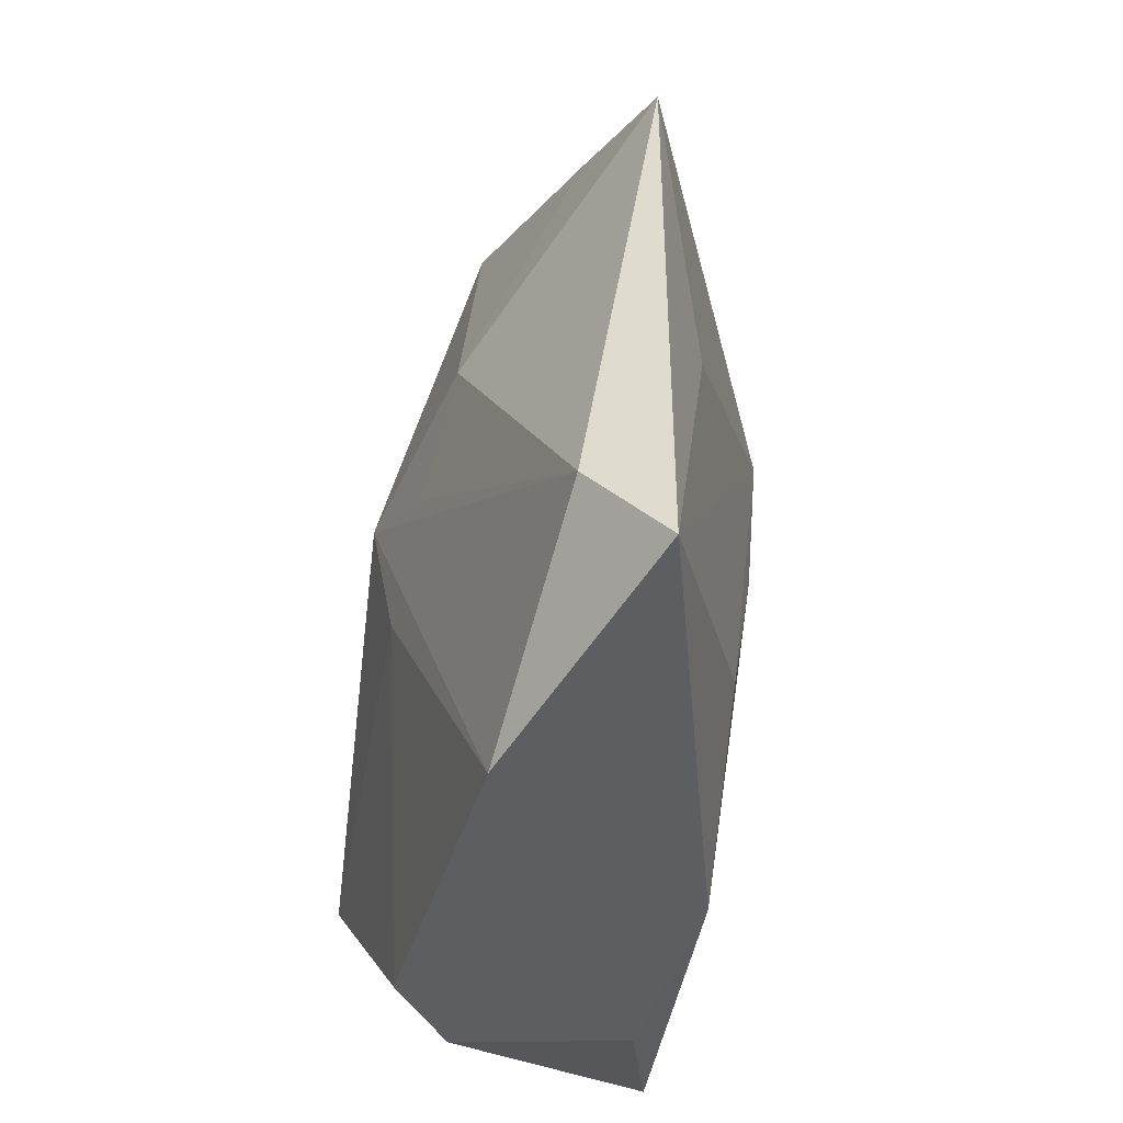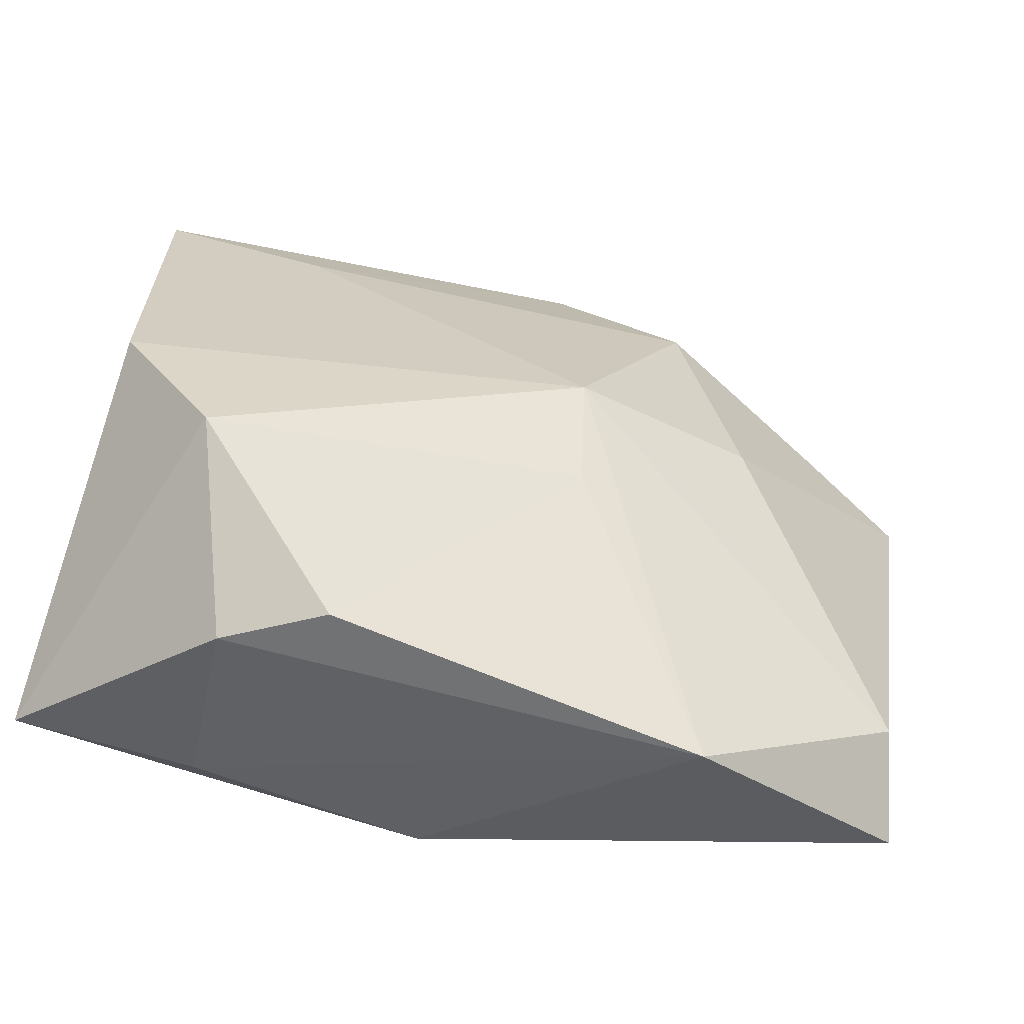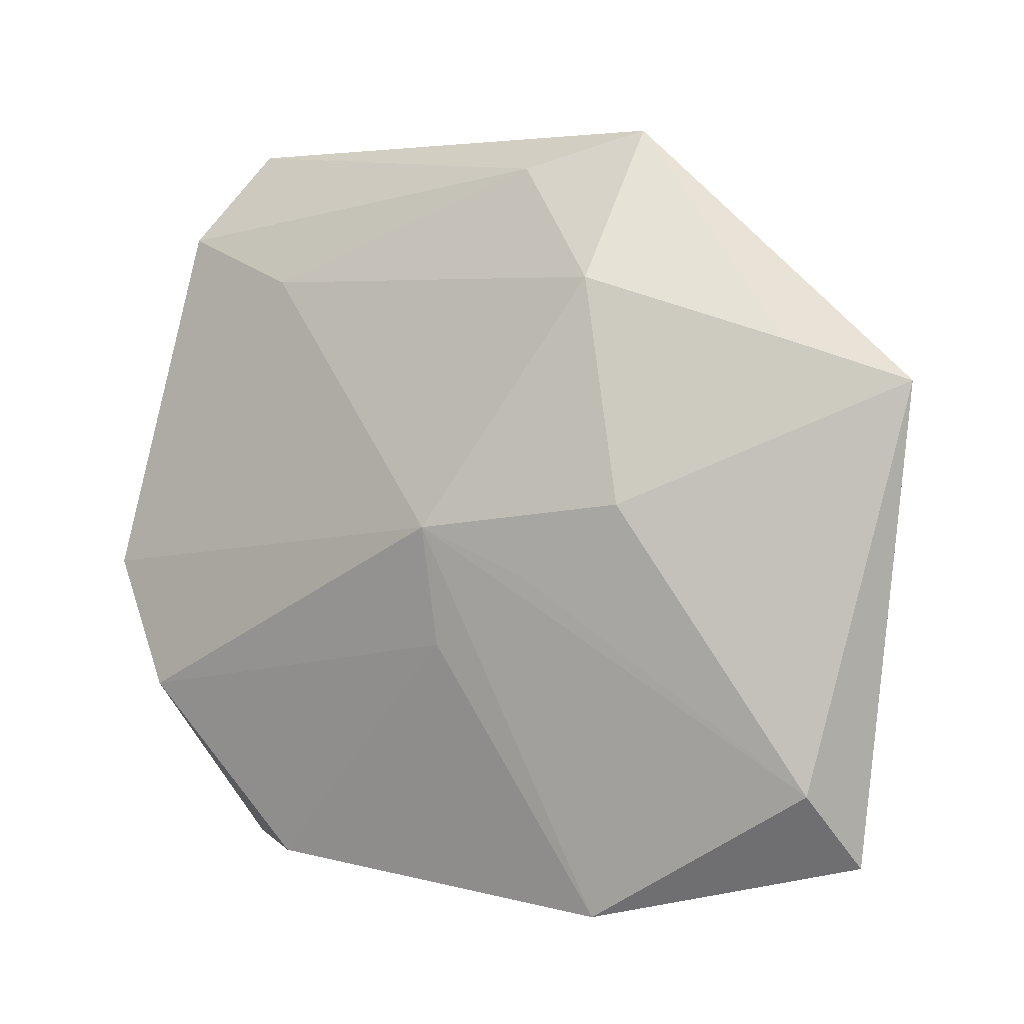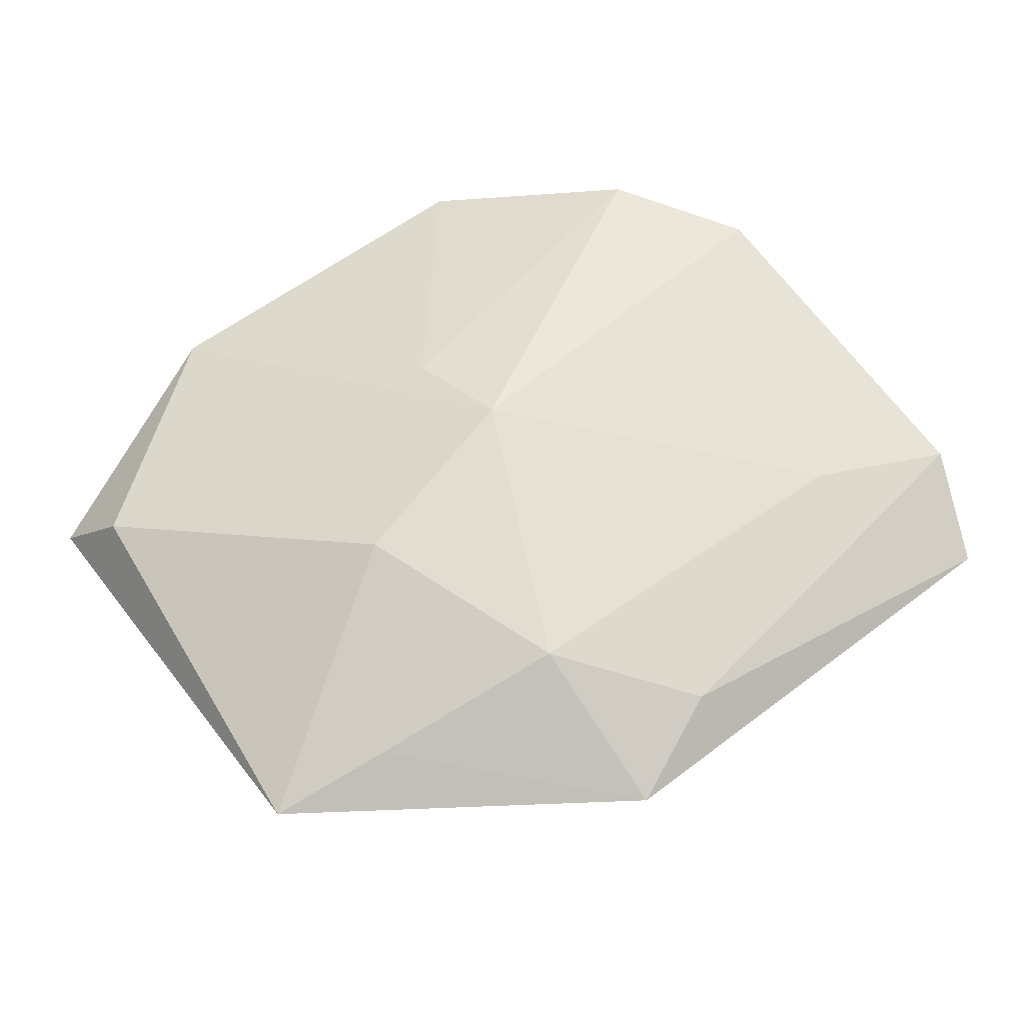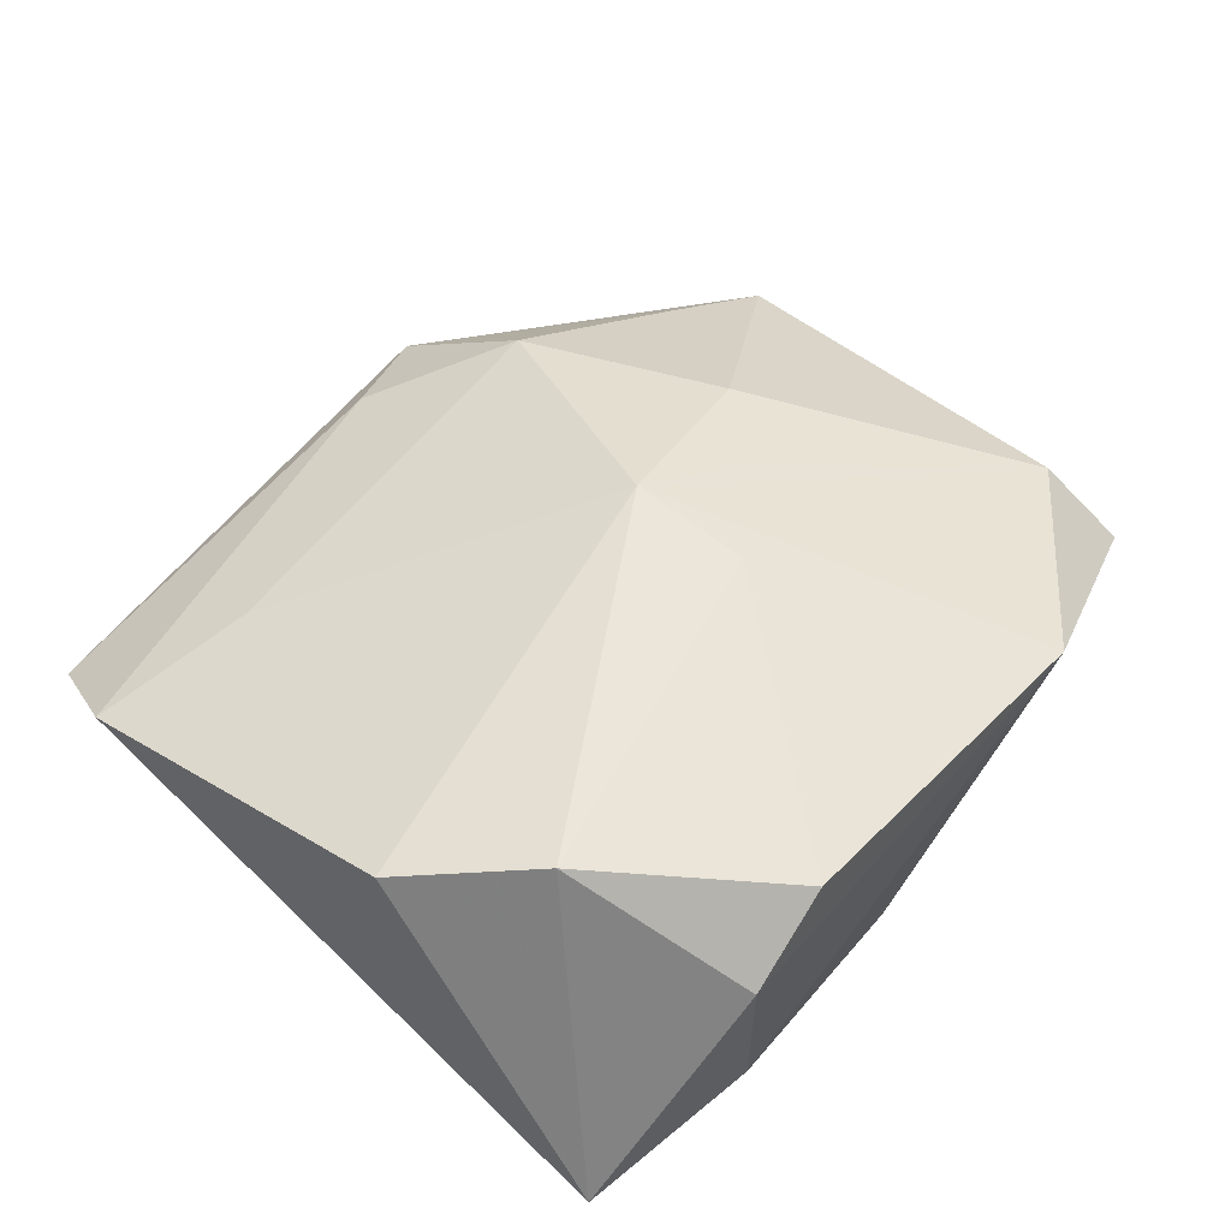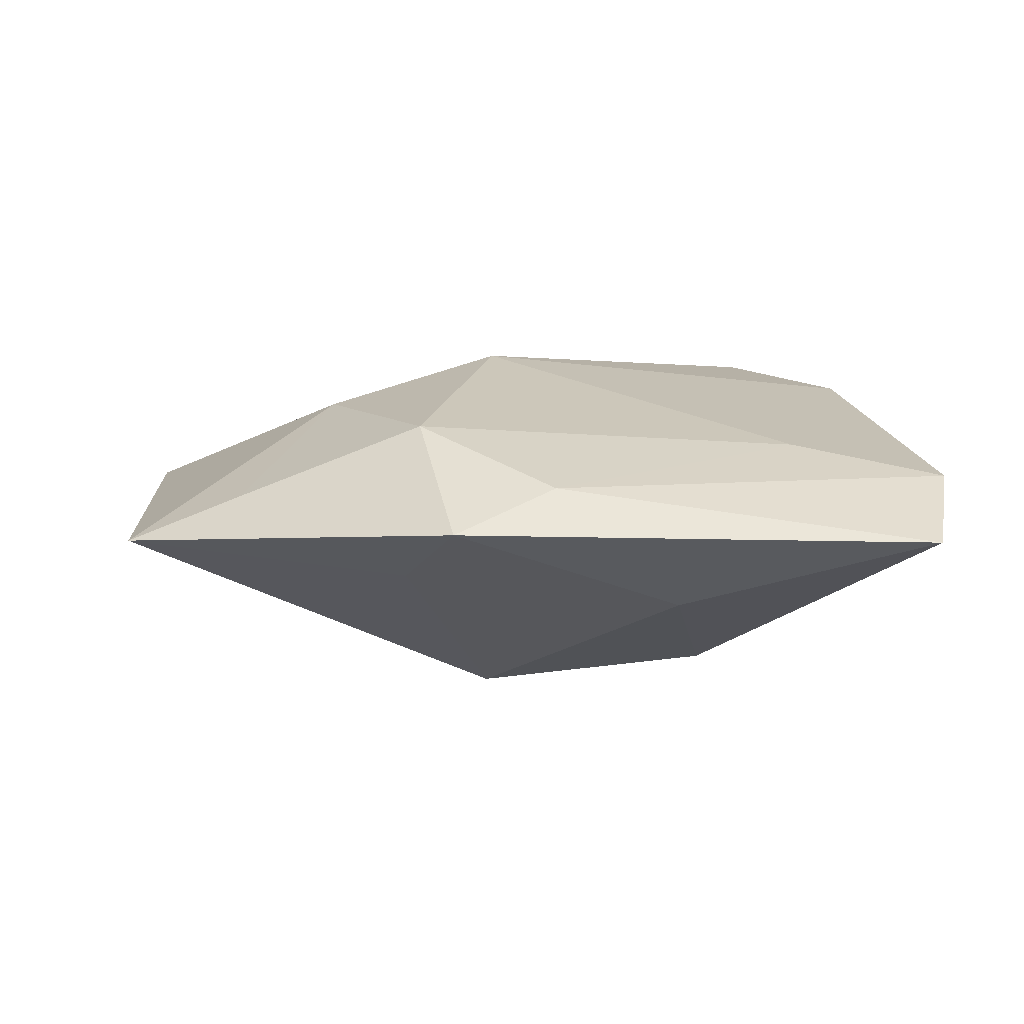
<metadata>
{"format":"obj","ext":"obj","renderer":"f3d","projection":"perspective","resolution":1024,"background":"white","views":[{"elev":-43.6,"azim":81.7,"up":"+Y"},{"elev":-50.8,"azim":-16.4,"up":"+Y"},{"elev":2.3,"azim":35.8,"up":"+Y"},{"elev":49.1,"azim":137.9,"up":"+Z"},{"elev":53.4,"azim":-54.3,"up":"+Z"},{"elev":2.7,"azim":165.2,"up":"+Z"}]}
</metadata>
<code>
v -0.04376 -0.02798 -0.01601
v 0.02896 0.00612 0.0141
v 0.02329 0.04675 6.338e-05
v 0.0466 -0.02415 0.004937
v -0.03833 0.03709 0.005628
v 0.05513 0.01903 -0.001637
v -0.02648 -0.03477 0.007581
v 0.008264 -0.009411 0.01792
v -0.0003271 -0.03439 -0.01483
v 0.04878 -0.03264 -0.003123
v 0.01305 -0.003274 -0.01776
v 0.02289 -0.03887 0.00944
v -0.01465 0.01719 -0.01721
v 0.0413 -0.00274 -0.007692
v -0.02146 0.0312 0.009265
v -0.0167 -0.03516 0.01409
v 0.02071 -0.02349 -0.01385
v -0.03192 -0.01616 0.0195
v -0.005856 0.03563 -0.009045
v -0.04088 -0.00214 0.01633
v 0.01853 -0.001697 0.01643
v -0.02502 -0.03376 -0.01159
v 0.04279 0.02345 0.003529
v -0.033 0.04757 -0.001556
v 0.008092 0.003424 0.02029
v 0.02328 0.03016 0.0115
v 0.0109 0.04295 0.004797
v 0.01172 0.01491 -0.01951
v 0.0258 0.03421 -0.005118
f 25 12 4
f 13 28 1
f 1 24 13
f 28 13 19
f 19 13 24
f 27 24 5
f 5 24 1
f 21 25 4
f 10 6 4
f 4 12 10
f 12 9 10
f 7 18 1
f 7 16 18
f 12 16 7
f 12 25 8
f 8 16 12
f 8 25 18
f 18 16 8
f 28 19 3
f 27 26 3
f 3 24 27
f 3 19 24
f 18 25 20
f 1 18 20
f 20 5 1
f 25 26 15
f 15 20 25
f 5 20 15
f 27 5 15
f 15 26 27
f 25 21 2
f 2 26 25
f 4 6 2
f 2 21 4
f 28 10 17
f 17 10 9
f 28 6 14
f 14 10 28
f 6 10 14
f 22 9 12
f 12 7 22
f 1 9 22
f 22 7 1
f 29 6 28
f 28 3 29
f 29 3 6
f 6 3 23
f 23 3 26
f 23 2 6
f 26 2 23
f 28 17 11
f 11 17 9
f 1 28 11
f 11 9 1

</code>
